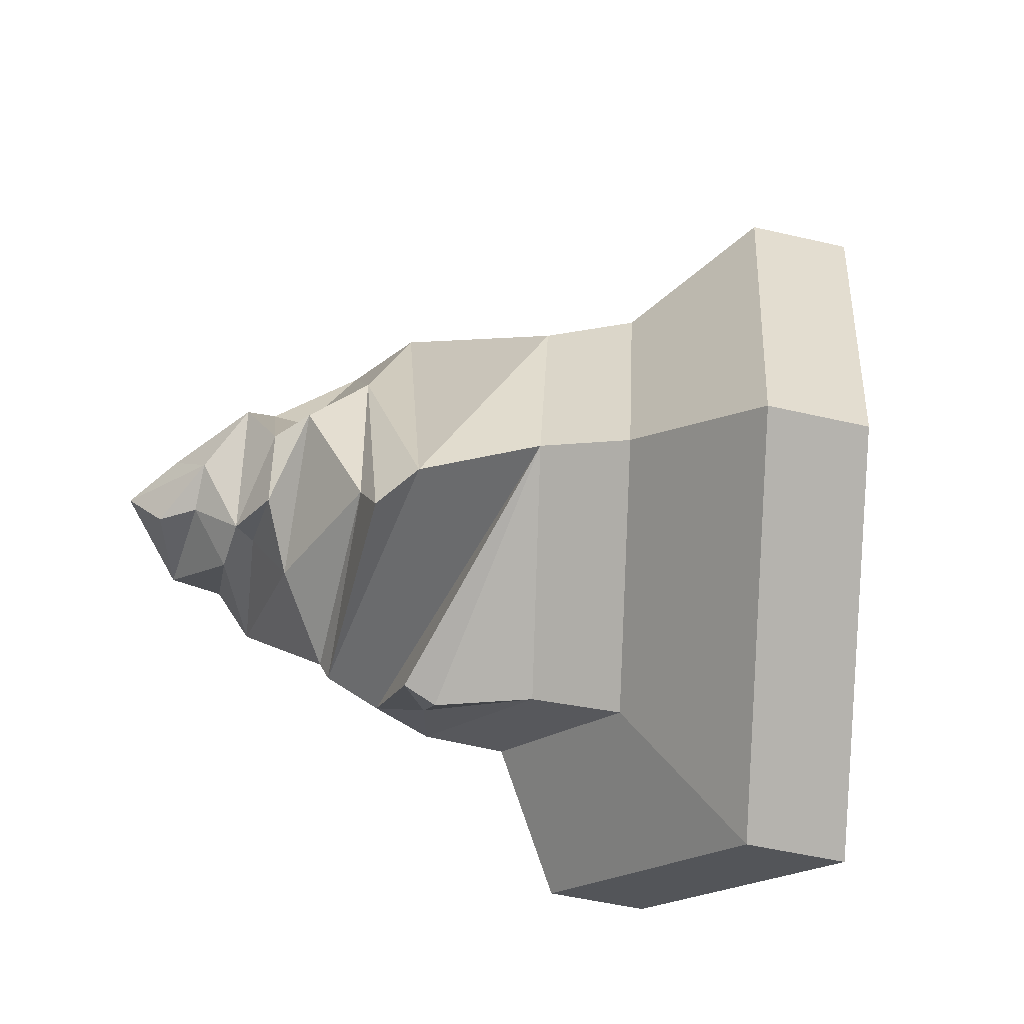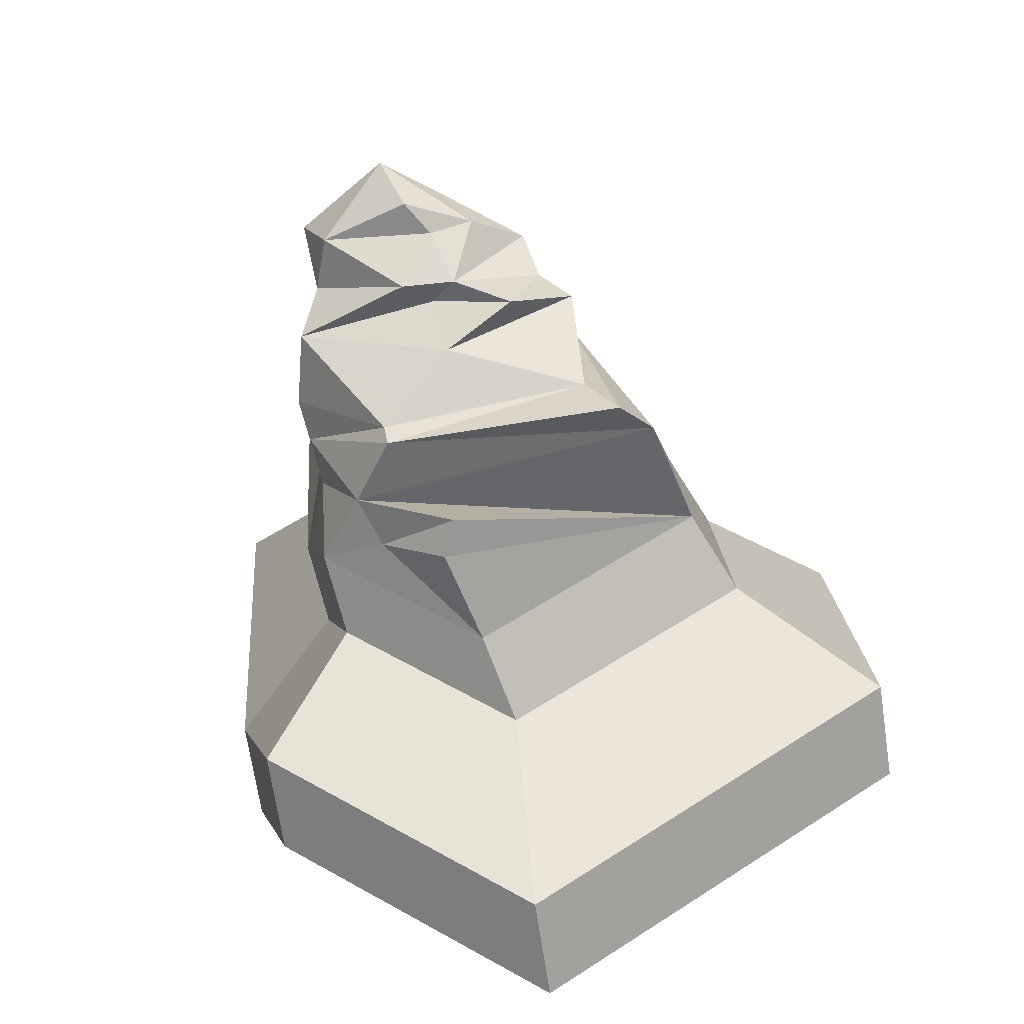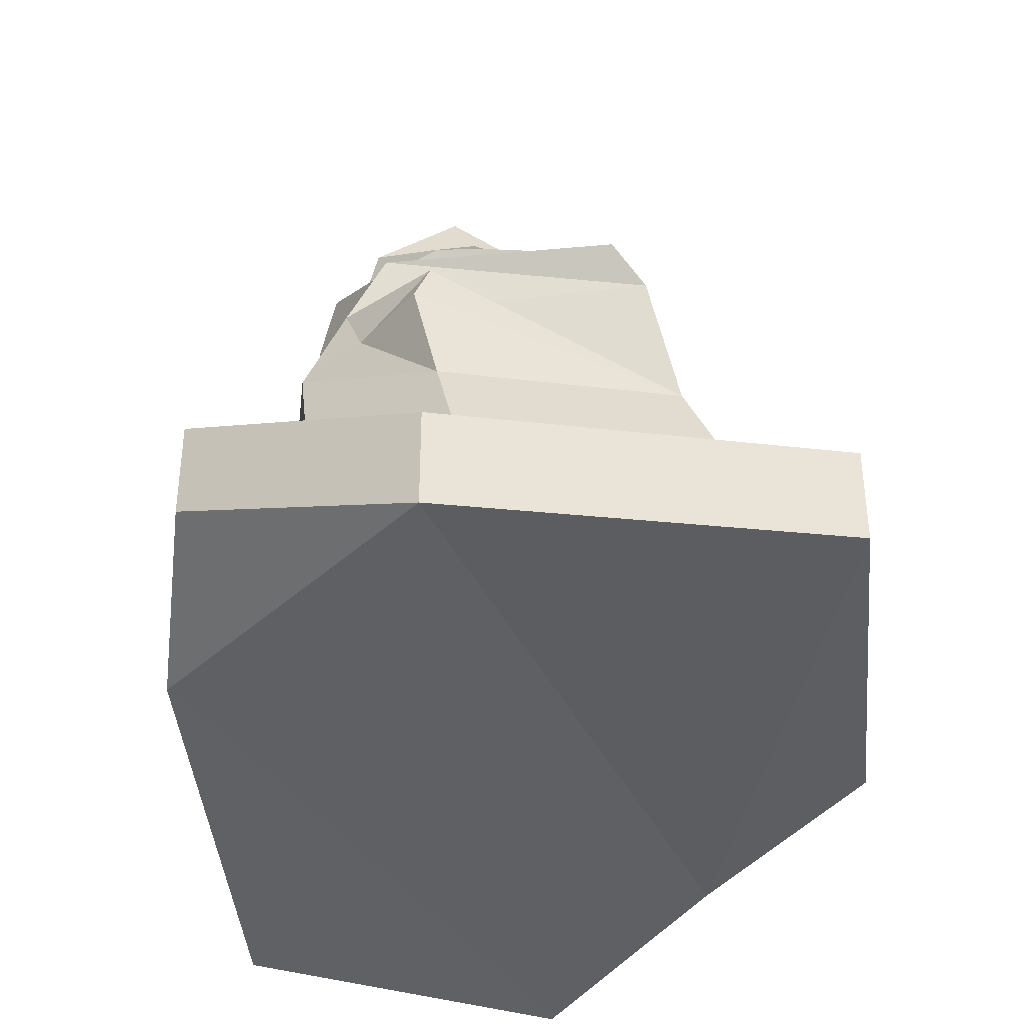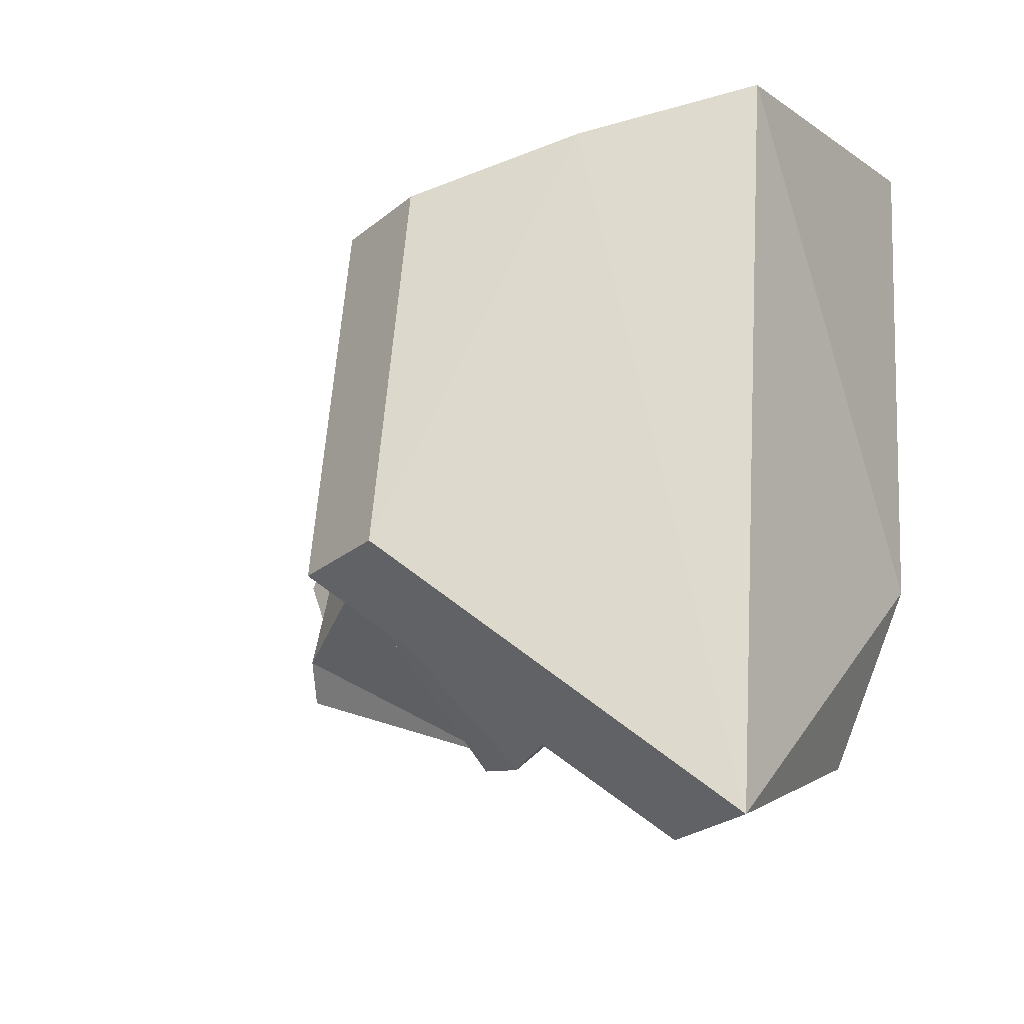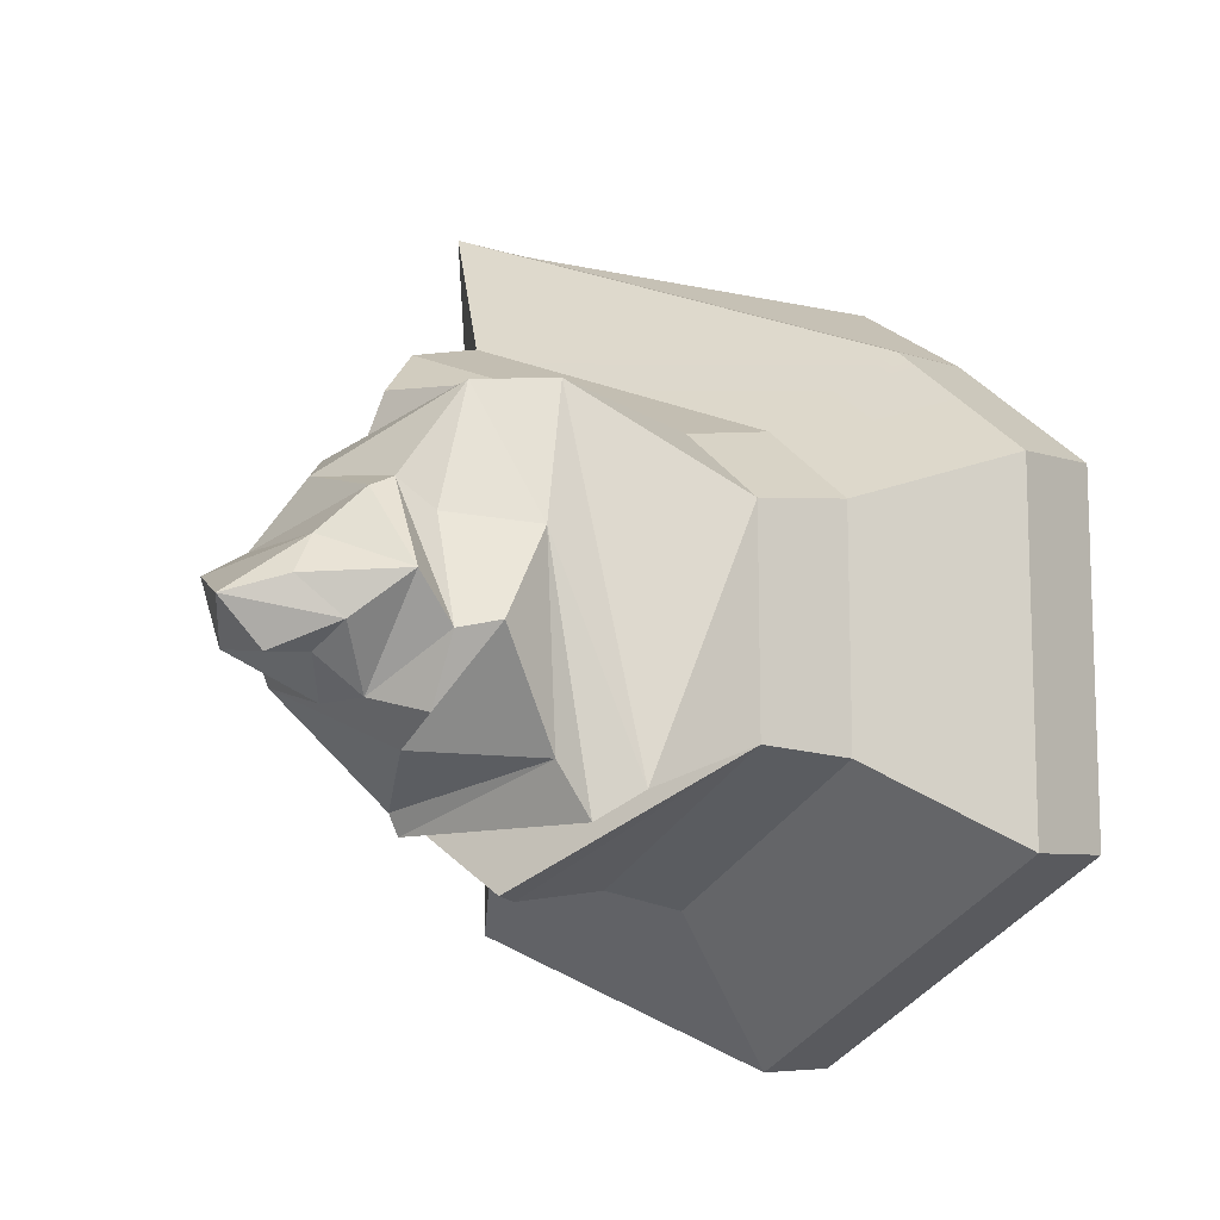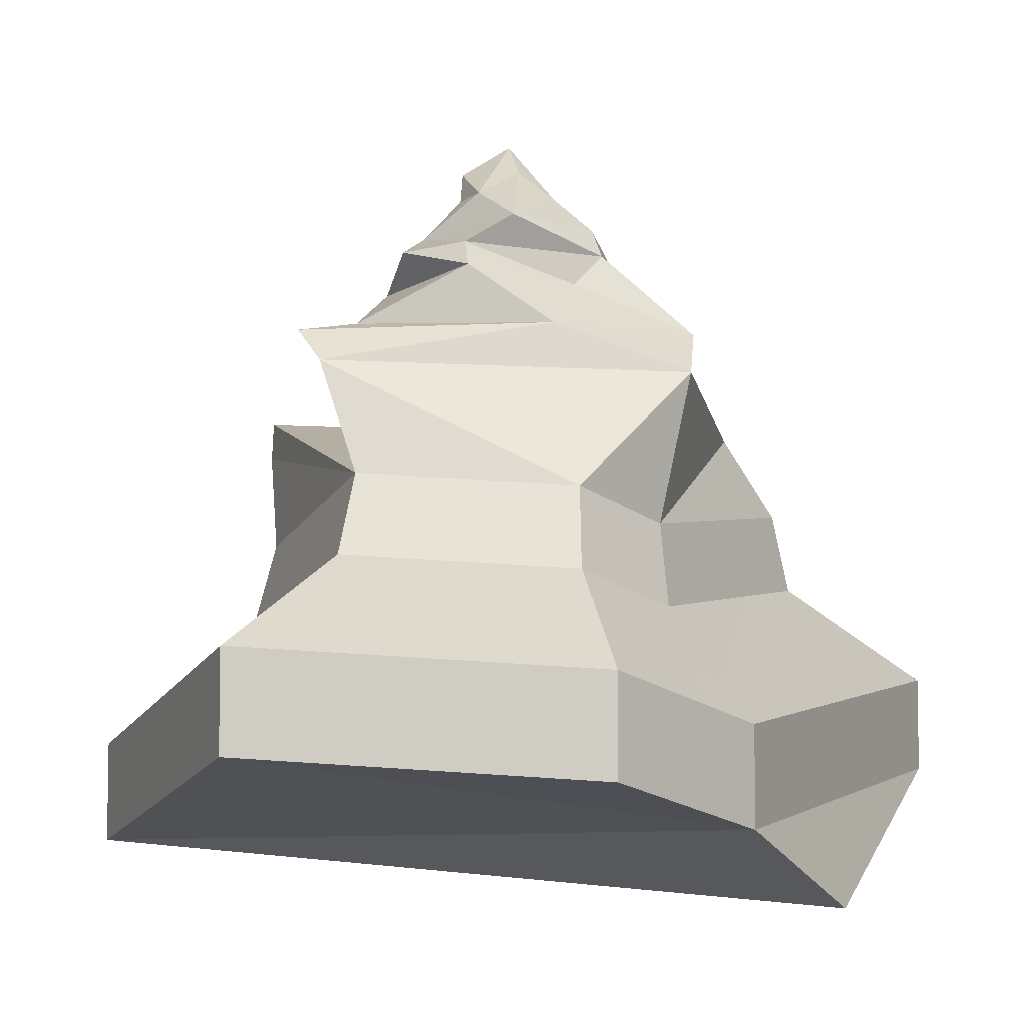
<metadata>
{"format":"obj","ext":"obj","renderer":"f3d","projection":"perspective","resolution":1024,"background":"white","views":[{"elev":-51.4,"azim":-104.2,"up":"+Z"},{"elev":-68.5,"azim":-171.5,"up":"+Z"},{"elev":-39.6,"azim":-171.4,"up":"+Y"},{"elev":-25.0,"azim":-37.2,"up":"+Z"},{"elev":-6.0,"azim":-138.4,"up":"+Z"},{"elev":-6.3,"azim":-83.5,"up":"+Y"}]}
</metadata>
<code>
o Cylinder
v 16.67 43.53 -3.692
v -1.26 42.44 -5.066
v 2.29 48.08 -5.14
v 21.02 43.53 6.983
v 5.841 53.71 2.713
v -1.26 42.44 11.45
v -16.11 36.73 6.005
v -8.124 42.44 -0.9367
v -4.23 35.24 -11.05
v -2.425 47.04 5.441
v 20.72 34.9 11.16
v -5.797 31.17 20.16
v -5.346 35.8 18.43
v 4.346 35.8 -11.57
v 19.58 34.9 -1.811
v -21.63 16.95 13.36
v -6.162 17.03 35.84
v -8.823 25.83 15.57
v 22.98 28.7 -8.003
v -18.15 31.73 -2.043
v 14.22 29.01 22.4
v -0.0192 31.75 -8.859
v -13.15 31.1 -13.33
v -1.819 25.83 -17.94
v 24.77 17.03 27.01
v 19.1 25.83 11.31
v -23.06 26.84 -0.8194
v -23.41 17.03 -19.49
v 9.881 16.78 -26.19
v 25.59 17.03 -7.398
v 9.399 15.25 -29.75
v -28.65 15.25 -28.36
v -33.66 9.357 -23.74
v -17.05 8.901 35.84
v -35.96 -12.18 18.87
v 24.66 10.77 -9.213
v 25.78 11.23 22.4
v 23.8 2.645 -9.461
v 16.25 5.403 -27.62
v 25.72 2.927 39.93
v 33.15 -10.24 48.33
v 27.85 -24.48 -5.85
v 29.2 -10.82 -4.99
v 0.1274 3.683 -38.25
v 2.538 -2.103 -39.06
v -38.16 -9.91 -16.93
v 13.17 -2.332 -29.3
v -18.85 -16.58 30.62
v 23.9 -5.145 -24.25
v -1.199 -17.95 -37.31
v 32.07 -23.86 51.12
v -23.48 -30.64 32.2
v -4.627 -32.1 -40.39
v -44.12 -23.51 -18.6
v 22.19 -18.42 -26.42
v -33.68 -49.97 46
v 51.89 -39.54 75.16
v 45.39 -40.49 -12.6
v 36.67 -31.15 -44.29
v -4.634 -52.22 -65.79
v -65.46 -38.99 -32.24
v -61.84 -42.73 26.66
v -41.76 -25.94 19.64
v 36.67 -47.65 -44.29
v -4.634 -68.72 -65.79
v -65.46 -55.49 -32.24
v -61.84 -59.23 26.66
v -33.68 -66.47 46
v 51.89 -56.04 75.16
v 45.39 -56.99 -12.6
v -5.251 -79.76 60.23
f 1 2 3
f 4 5 6
f 7 8 9
f 6 5 10
f 10 5 8
f 8 3 2
f 6 11 4
f 7 12 13
f 1 14 2
f 10 8 7
f 6 7 13
f 4 15 1
f 2 9 8
f 16 17 18
f 15 19 14
f 9 20 7
f 13 21 11
f 9 22 23
f 22 24 23
f 20 18 12
f 21 25 26
f 23 27 20
f 16 28 29
f 24 28 27
f 12 17 21
f 26 30 19
f 19 29 24
f 27 16 18
f 28 31 32
f 16 28 32
f 16 33 34
f 16 34 17
f 33 35 34
f 29 36 31
f 30 37 36
f 37 38 36
f 36 39 31
f 25 34 37
f 34 25 17
f 37 34 40
f 31 33 32
f 41 42 43
f 44 45 46
f 39 46 33
f 44 39 47
f 35 33 46
f 34 48 40
f 47 39 49
f 40 43 38
f 38 49 39
f 48 41 40
f 47 50 45
f 45 50 46
f 48 51 41
f 35 52 48
f 46 53 54
f 43 55 49
f 50 55 53
f 3 5 1
f 21 26 11
f 11 26 15
f 15 26 19
f 22 14 19
f 49 50 47
f 47 45 44
f 51 56 57
f 55 58 59
f 53 59 60
f 53 61 54
f 54 62 63
f 63 56 52
f 35 54 63
f 60 64 65
f 60 66 61
f 62 66 67
f 56 67 68
f 58 69 70
f 56 69 57
f 51 58 42
f 67 66 68
f 69 68 71
f 68 65 71
f 70 65 64
f 69 71 70
f 65 70 71
f 58 64 59
f 4 1 5
f 8 5 3
f 6 13 11
f 7 20 12
f 1 15 14
f 6 10 7
f 4 11 15
f 2 14 9
f 9 23 20
f 13 12 21
f 9 14 22
f 22 19 24
f 20 27 18
f 21 17 25
f 23 24 27
f 29 30 16
f 30 25 16
f 25 17 16
f 24 29 28
f 12 18 17
f 26 25 30
f 19 30 29
f 27 28 16
f 28 29 31
f 16 32 33
f 29 30 36
f 30 25 37
f 37 40 38
f 36 38 39
f 31 39 33
f 41 51 42
f 39 44 46
f 34 35 48
f 40 41 43
f 38 43 49
f 48 52 51
f 35 63 52
f 46 50 53
f 43 42 55
f 50 49 55
f 51 52 56
f 55 42 58
f 53 55 59
f 53 60 61
f 54 61 62
f 63 62 56
f 35 46 54
f 60 59 64
f 60 65 66
f 62 61 66
f 56 62 67
f 58 57 69
f 56 68 69
f 51 57 58
f 68 66 65
f 58 70 64

</code>
